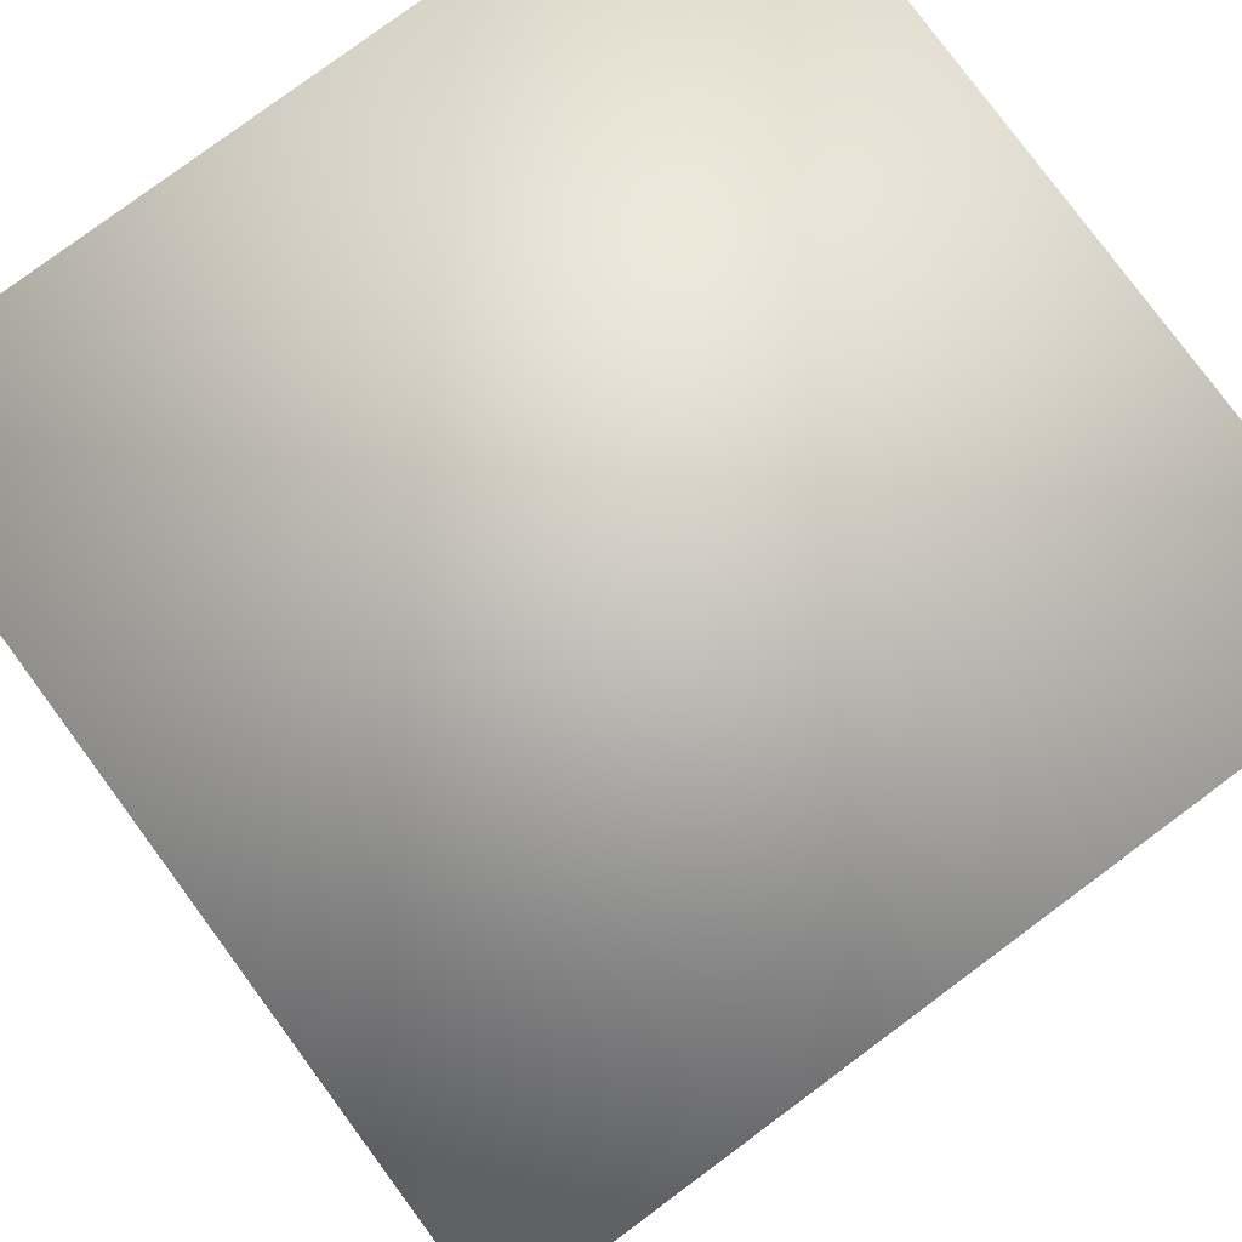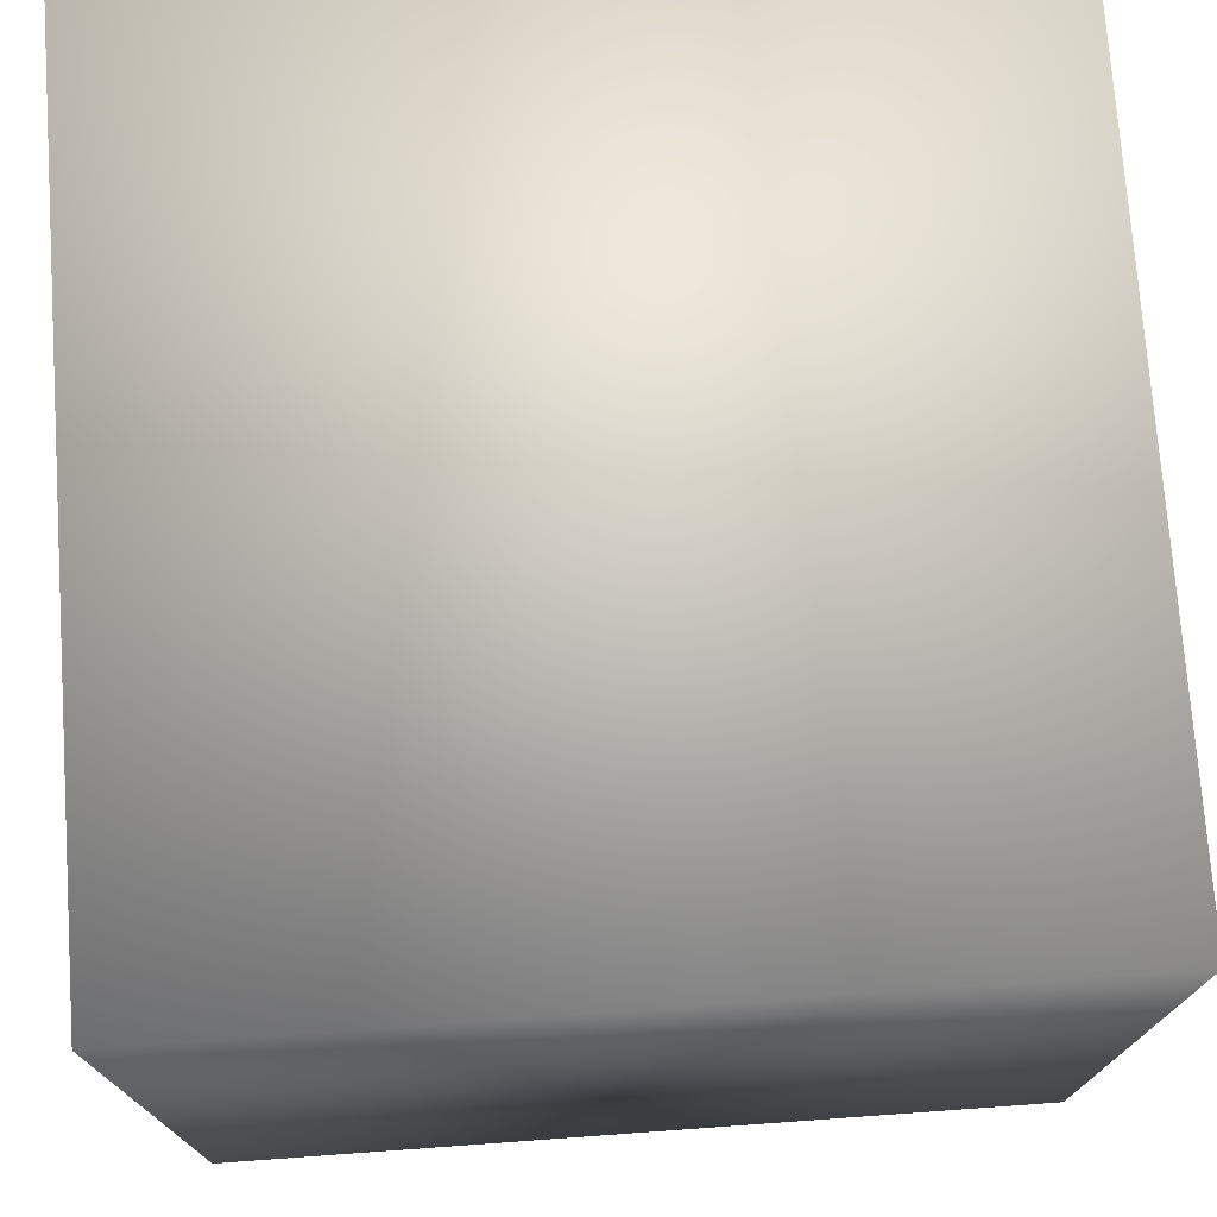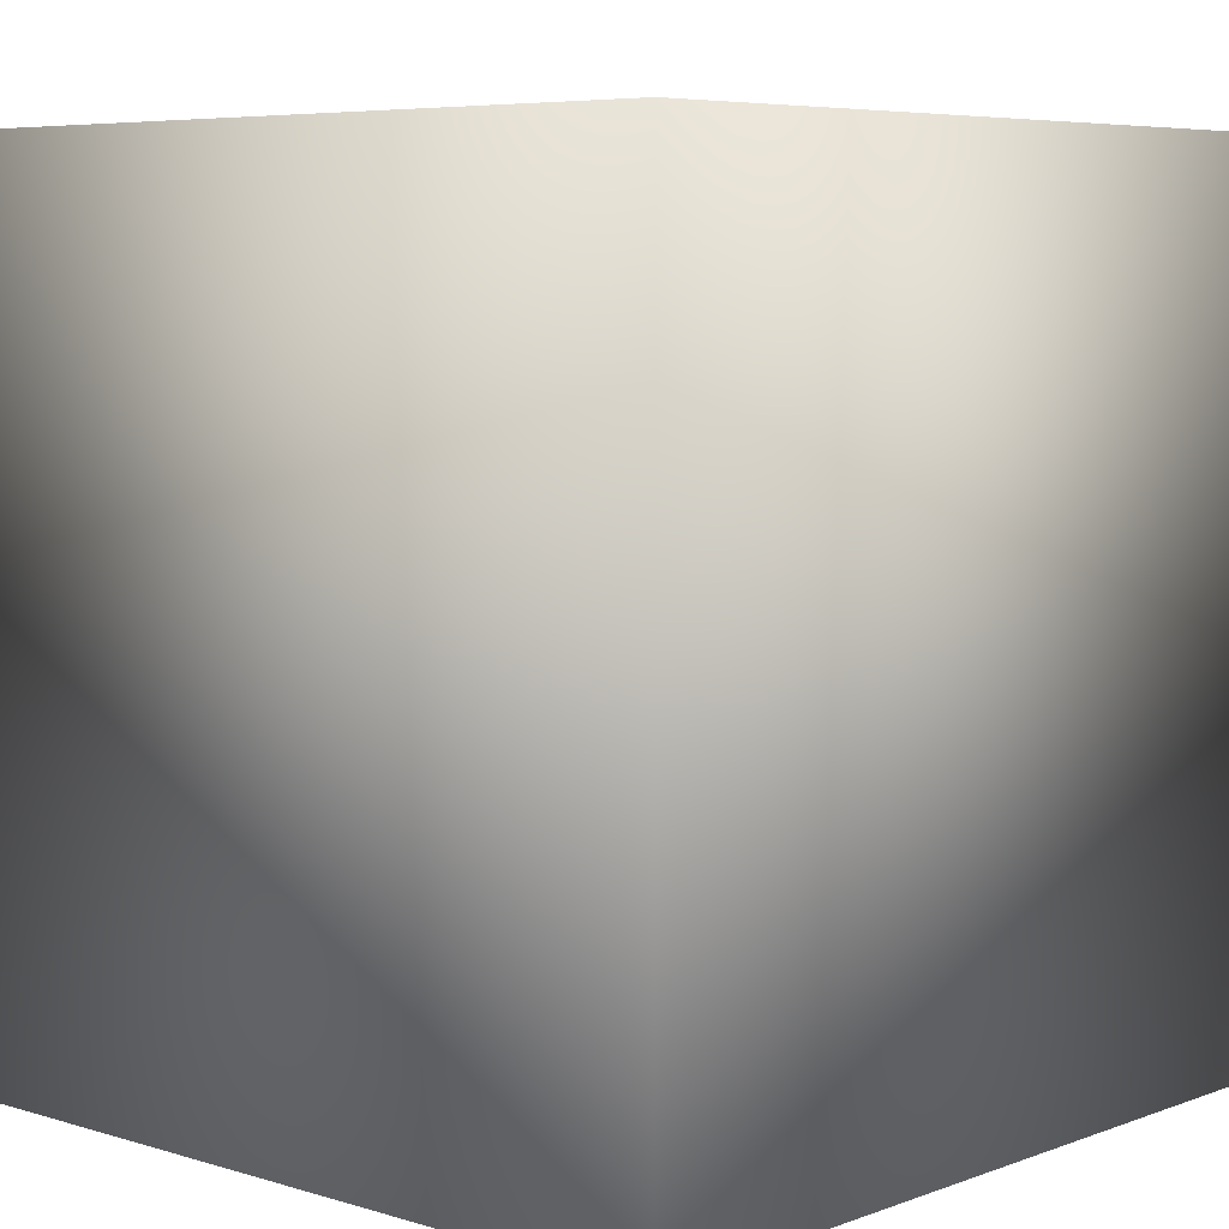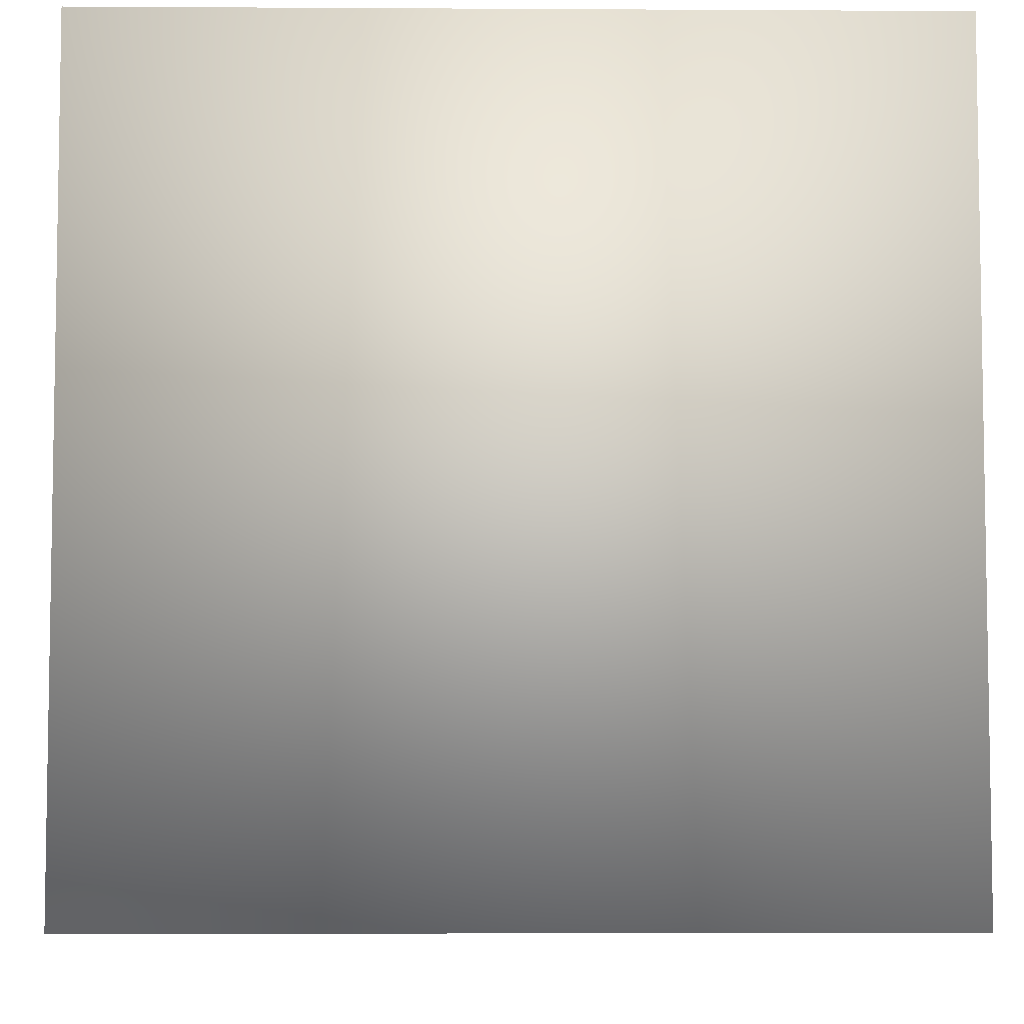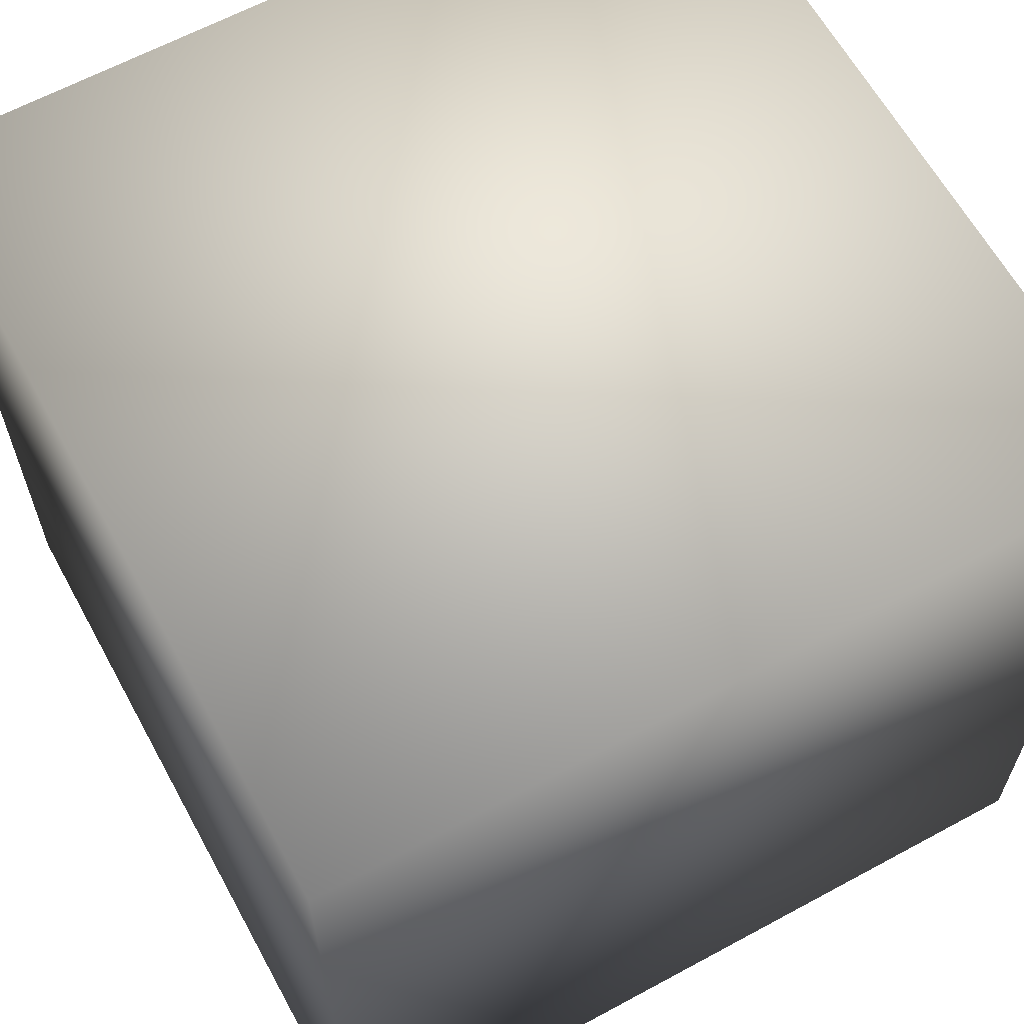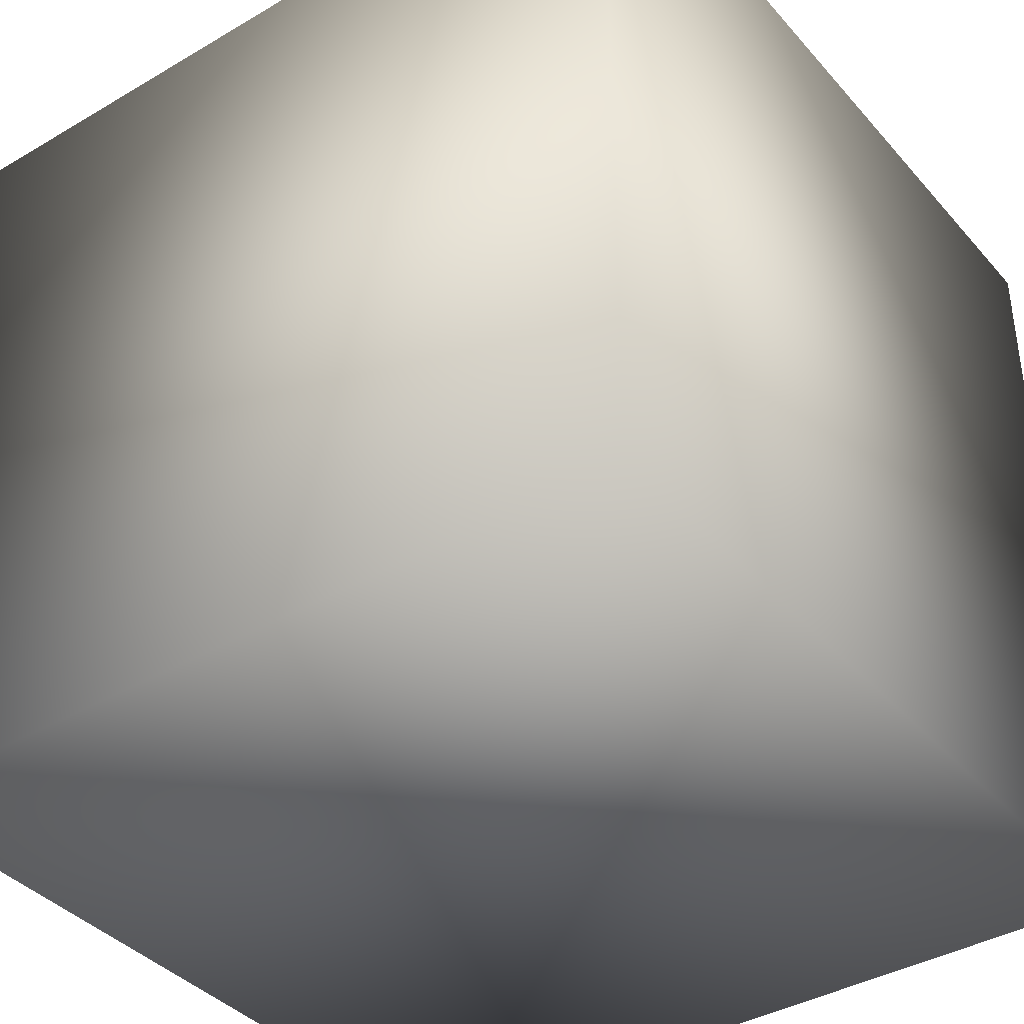
<metadata>
{"format":"obj","ext":"obj","renderer":"f3d","projection":"perspective","resolution":1024,"background":"white","views":[{"elev":79.9,"azim":-36.5,"up":"+Z"},{"elev":74.5,"azim":175.9,"up":"+Y"},{"elev":6.2,"azim":-47.7,"up":"+Y"},{"elev":-6.1,"azim":89.0,"up":"+Z"},{"elev":63.2,"azim":-28.7,"up":"+Z"},{"elev":-38.9,"azim":36.4,"up":"+Z"}]}
</metadata>
<code>
o Cube_Cube.001
v -1 -1 1
v -1 -1 -1
v 1 -1 -1
v 1 -1 1
v -1 1 1
v -1 1 -1
v 1 1 -1
v 1 1 1
f 5 6 1
f 6 7 2
f 7 8 3
f 8 5 4
f 1 2 4
f 8 7 5
f 6 2 1
f 7 3 2
f 8 4 3
f 5 1 4
f 2 3 4
f 7 6 5

</code>
